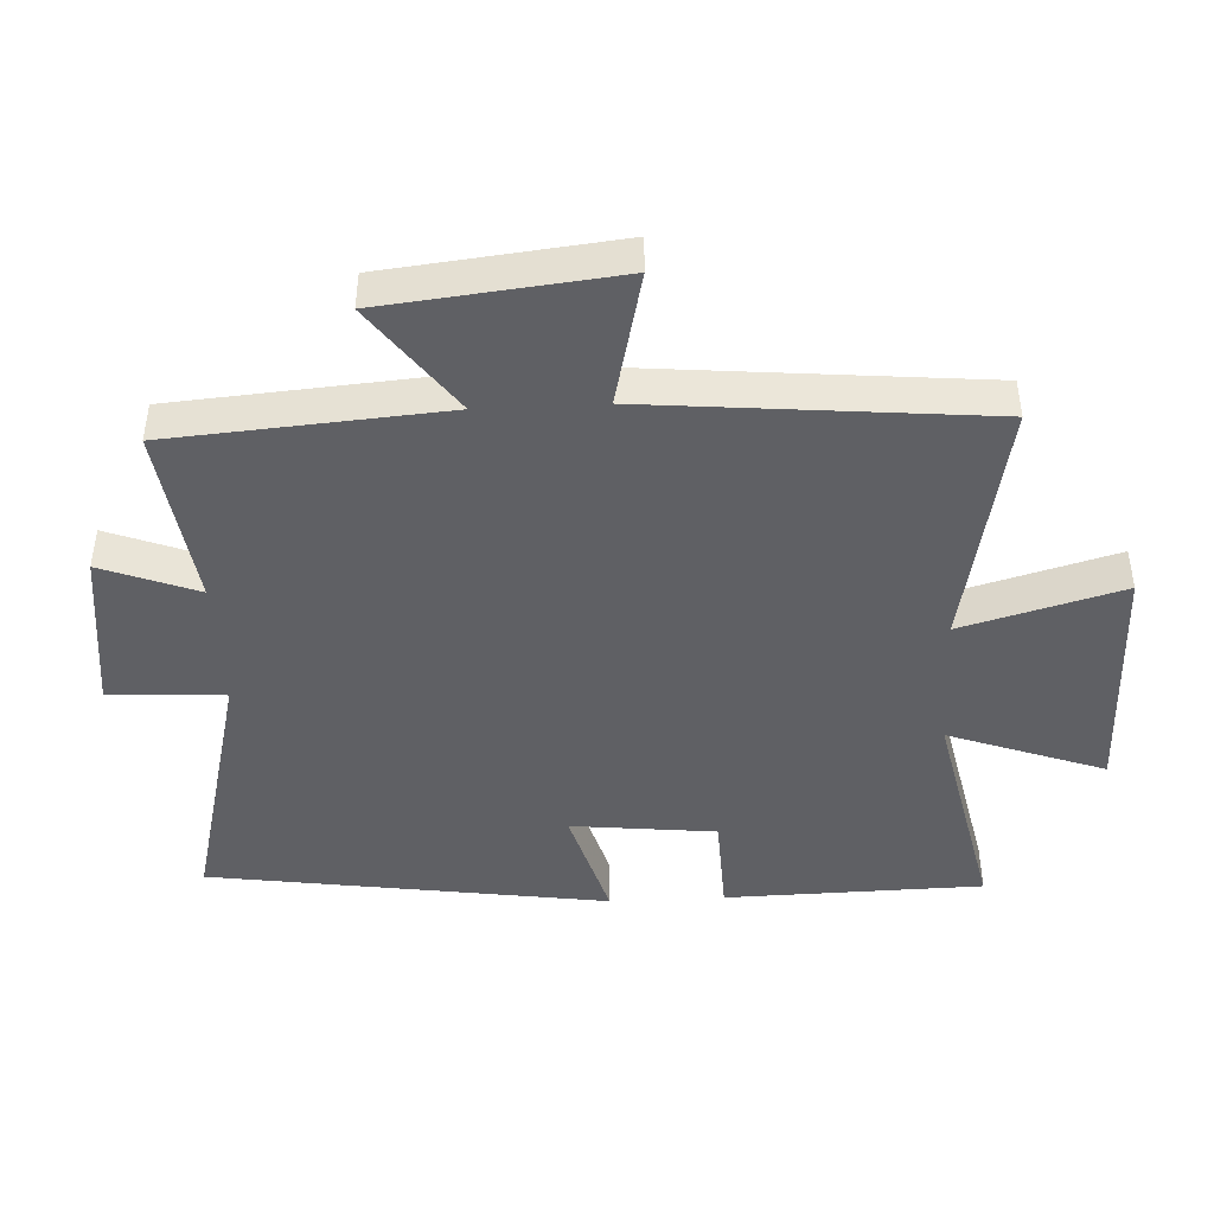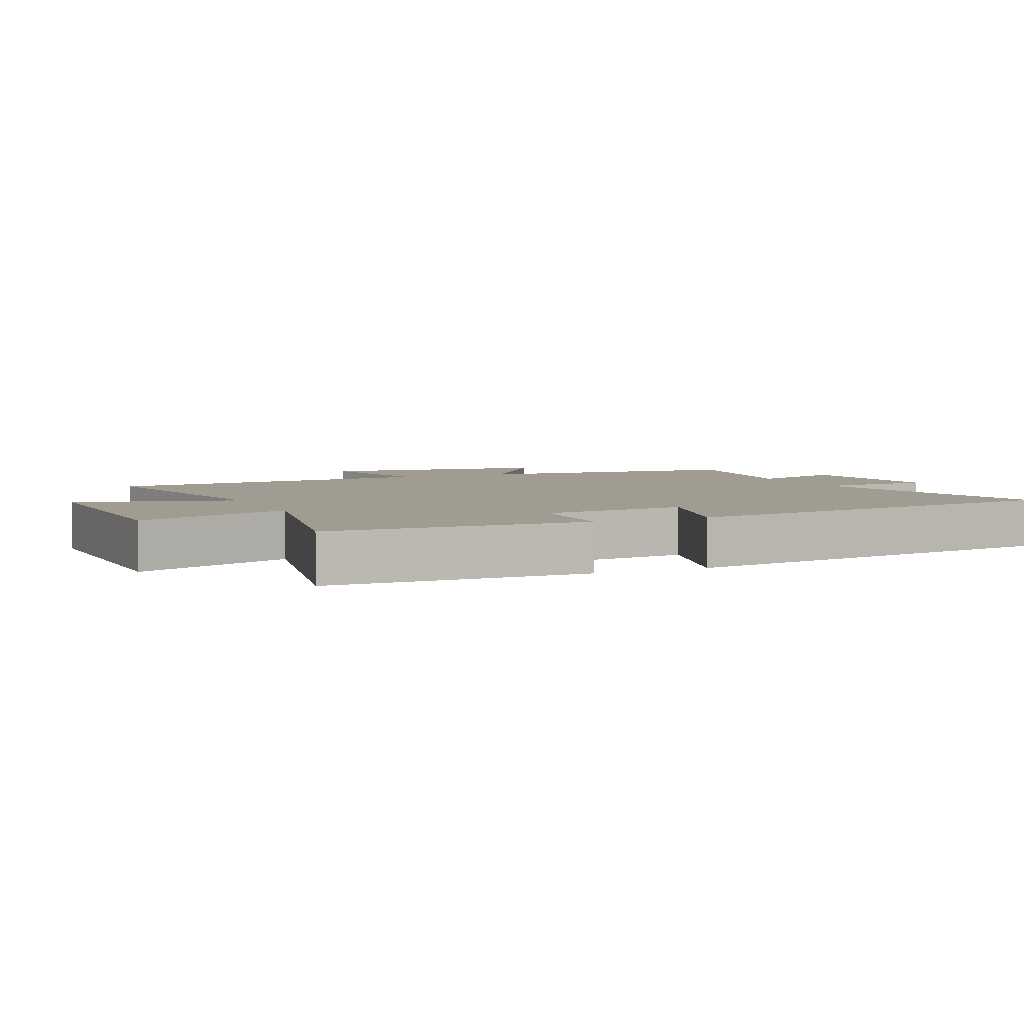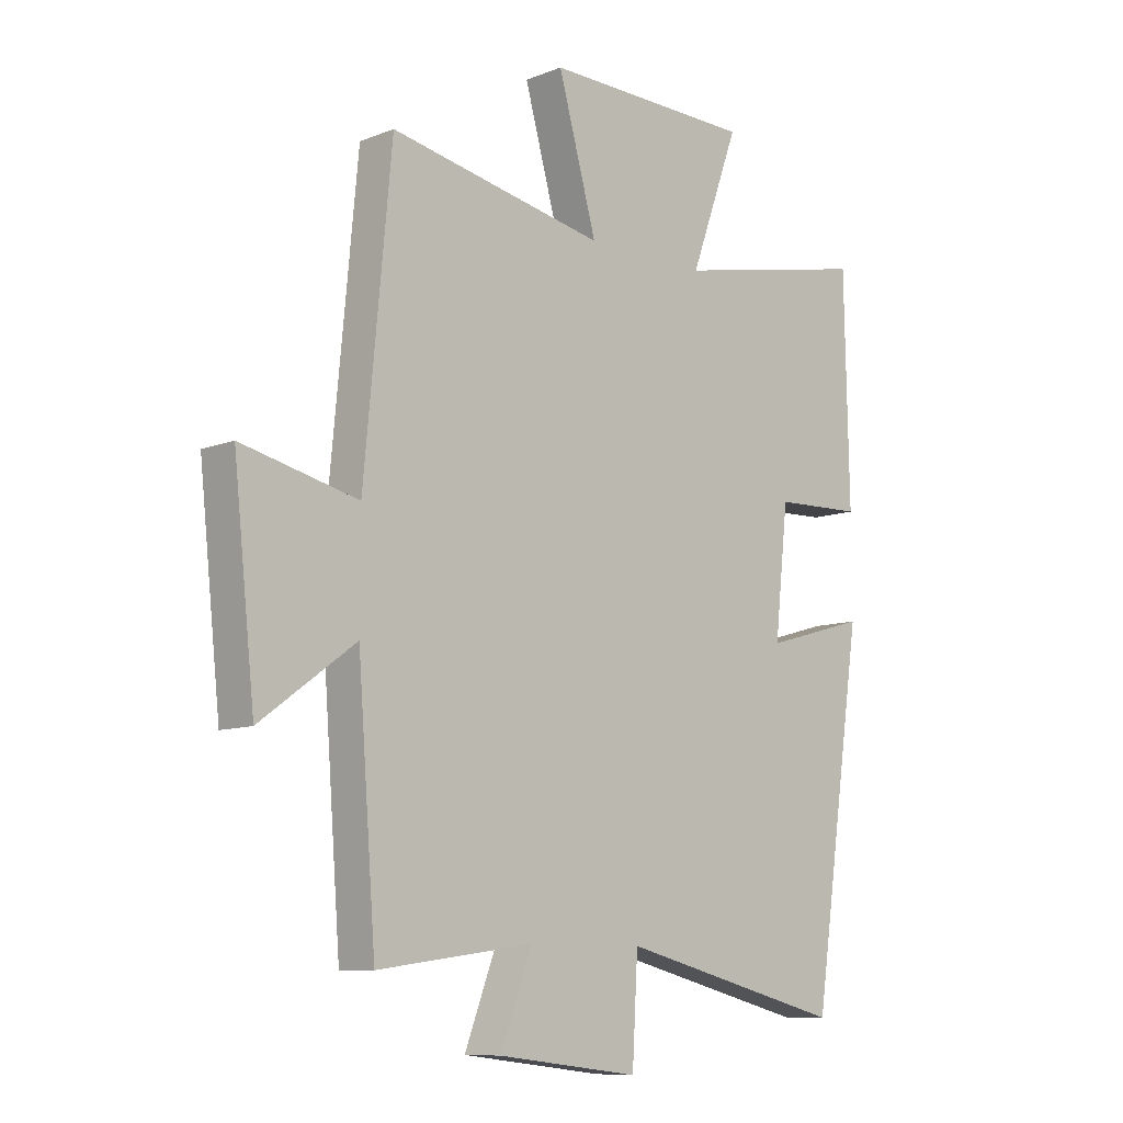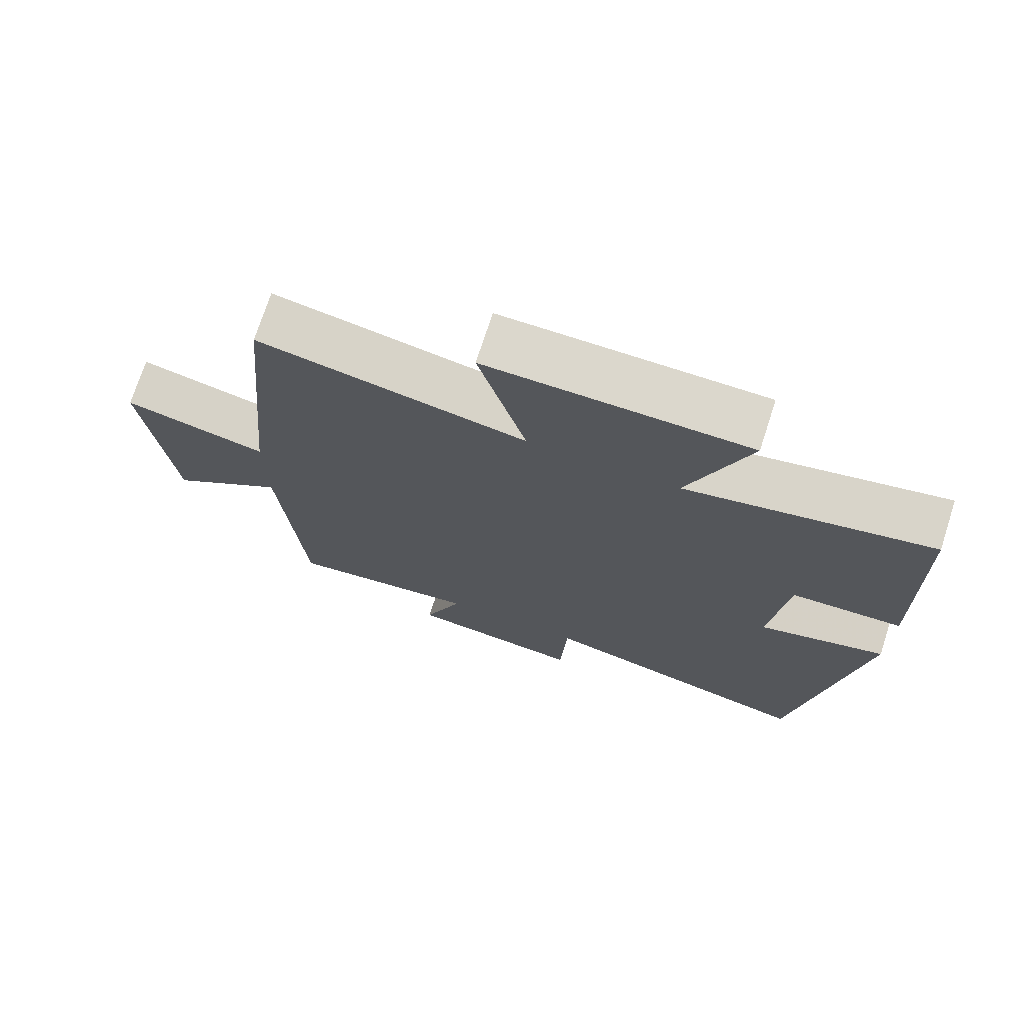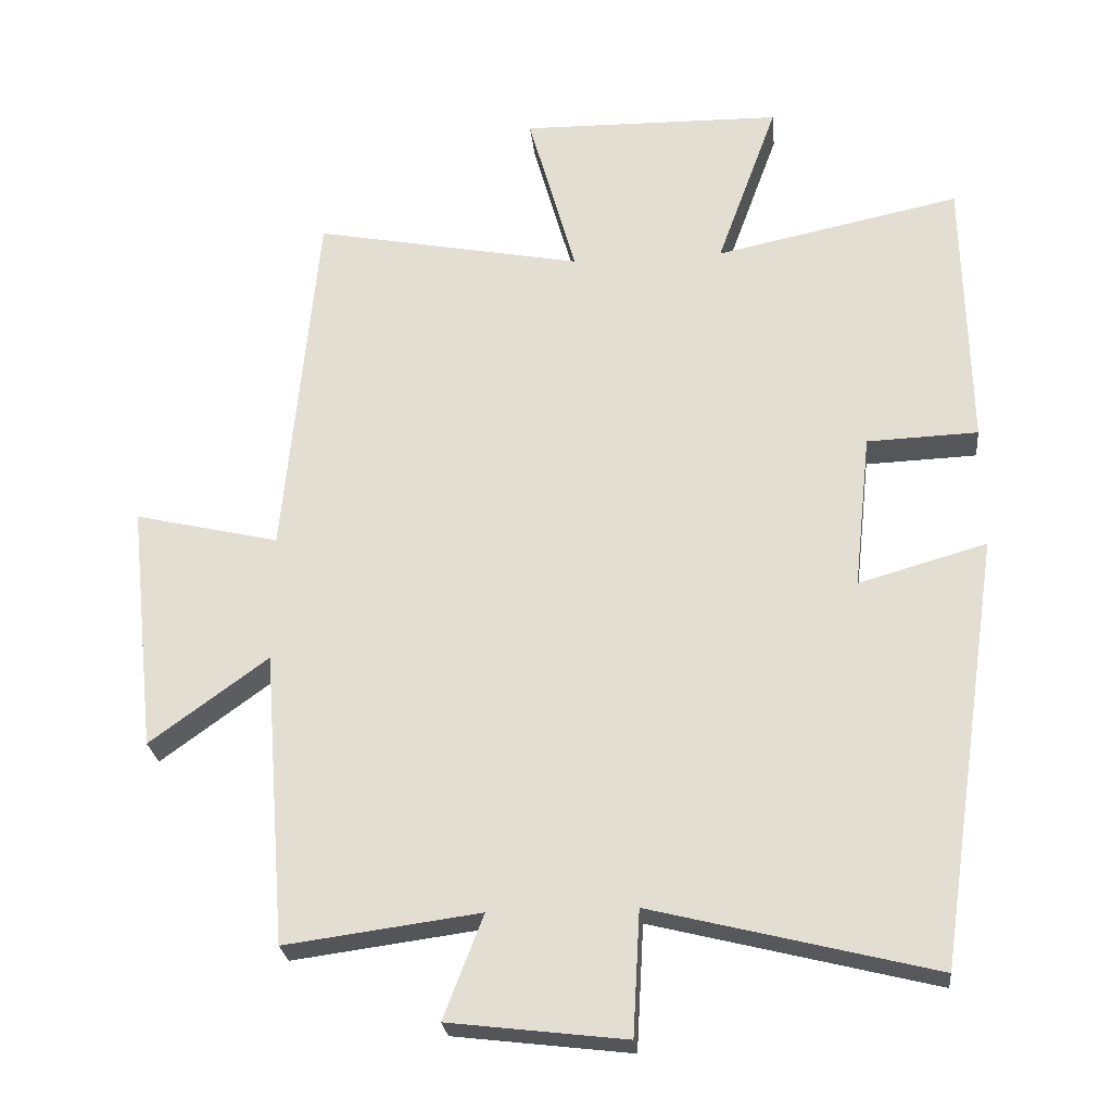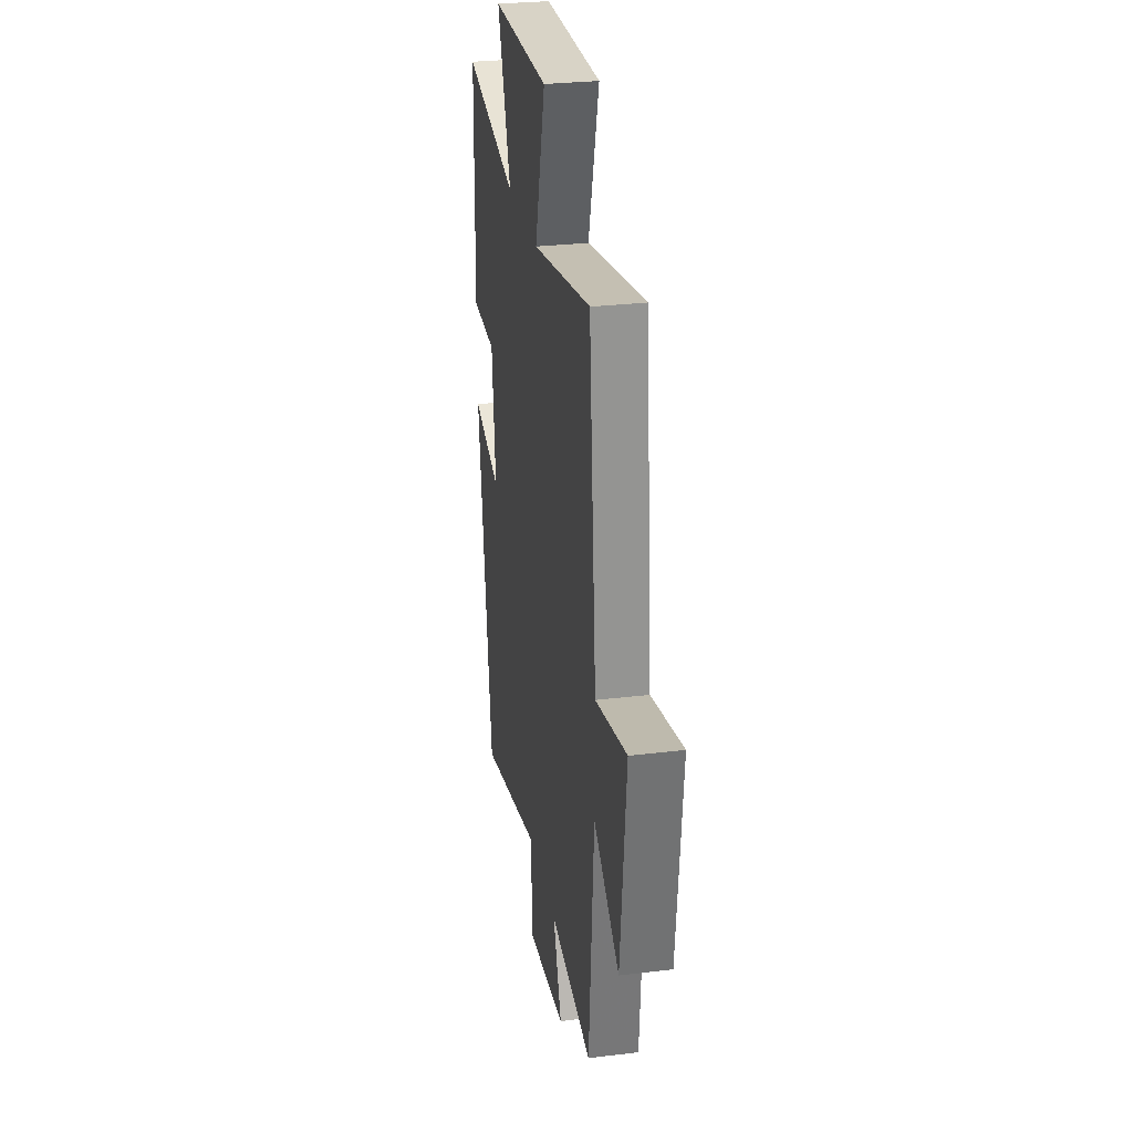
<metadata>
{"format":"obj","ext":"obj","renderer":"f3d","projection":"perspective","resolution":1024,"background":"white","views":[{"elev":-44.5,"azim":-87.1,"up":"+Y"},{"elev":4.5,"azim":66.0,"up":"+Y"},{"elev":-9.7,"azim":-44.6,"up":"+Z"},{"elev":73.0,"azim":17.9,"up":"+Z"},{"elev":-25.5,"azim":5.8,"up":"+Z"},{"elev":28.8,"azim":-100.2,"up":"+Z"}]}
</metadata>
<code>
v -0.452 0.07 0.574
v -0.071 0.07 0.5
v -0.139 0.07 0.743
v 0.231 0.07 0.737
v 0.145 0.07 0.5
v 0.492 0.07 0.573
v 0.5 0.07 0.181
v 0.343 0.07 0.175
v 0.319 0.07 -0.045
v 0.5 0.07 0.007
v 0.41 0.07 -0.6
v 0.011 0.07 -0.5
v 0.001 0.07 -0.676
v -0.249 0.07 -0.646
v -0.193 0.07 -0.5
v -0.468 0.07 -0.537
v -0.5 0.07 -0.121
v -0.667 0.07 -0.243
v -0.705 0.07 0.109
v -0.5 0.07 0.061
v -0.452 0 0.574
v -0.071 0 0.5
v -0.139 0 0.743
v 0.231 0 0.737
v 0.145 0 0.5
v 0.492 0 0.573
v 0.5 0 0.181
v 0.343 0 0.175
v 0.319 0 -0.045
v 0.5 0 0.007
v 0.41 0 -0.6
v 0.011 0 -0.5
v 0.001 0 -0.676
v -0.249 0 -0.646
v -0.193 0 -0.5
v -0.468 0 -0.537
v -0.5 0 -0.121
v -0.667 0 -0.243
v -0.705 0 0.109
v -0.5 0 0.061
f 17 18 19 20
f 20 1 2
f 17 20 2
f 16 17 2
f 15 16 2
f 12 13 14 15
f 12 15 2
f 9 10 11 12
f 8 9 12 2
f 5 6 7 8
f 5 8 2 3
f 3 4 5
f 40 39 38 37
f 22 21 40
f 22 40 37
f 22 37 36
f 22 36 35
f 35 34 33 32
f 22 35 32
f 32 31 30 29
f 22 32 29 28
f 28 27 26 25
f 23 22 28 25
f 25 24 23
f 1 21 22 2
f 2 22 23 3
f 3 23 24 4
f 4 24 25 5
f 5 25 26 6
f 6 26 27 7
f 7 27 28 8
f 8 28 29 9
f 9 29 30 10
f 10 30 31 11
f 11 31 32 12
f 12 32 33 13
f 13 33 34 14
f 14 34 35 15
f 15 35 36 16
f 16 36 37 17
f 17 37 38 18
f 18 38 39 19
f 19 39 40 20
f 20 40 21 1

</code>
